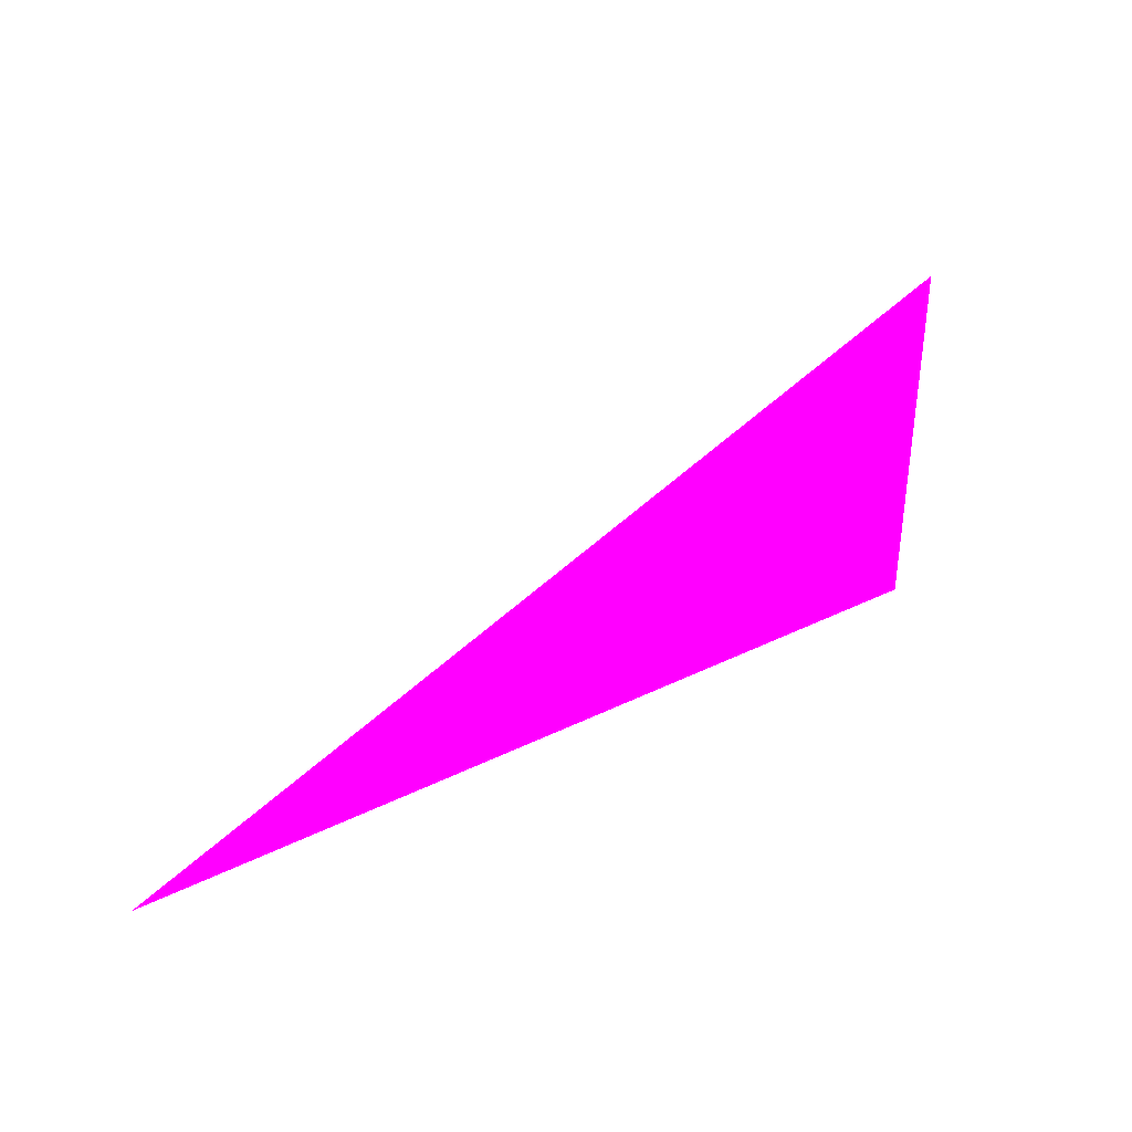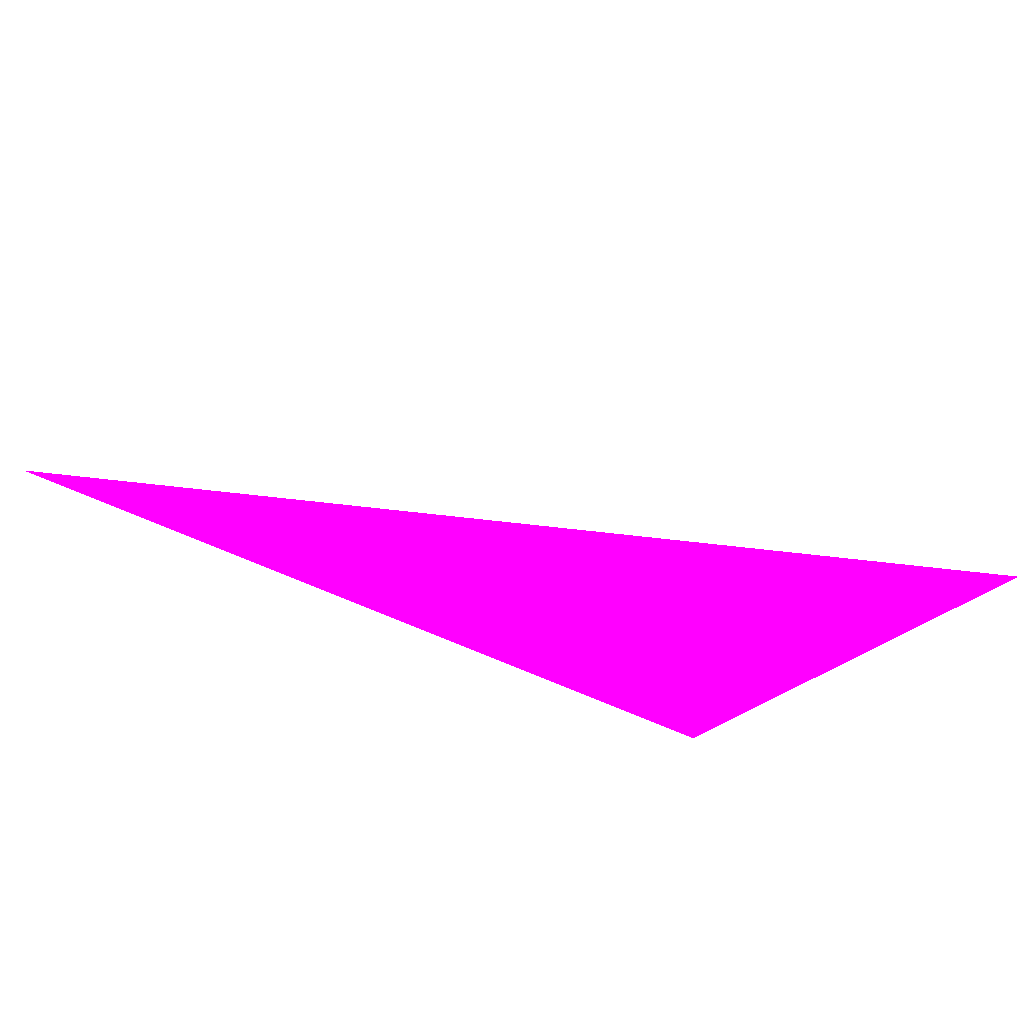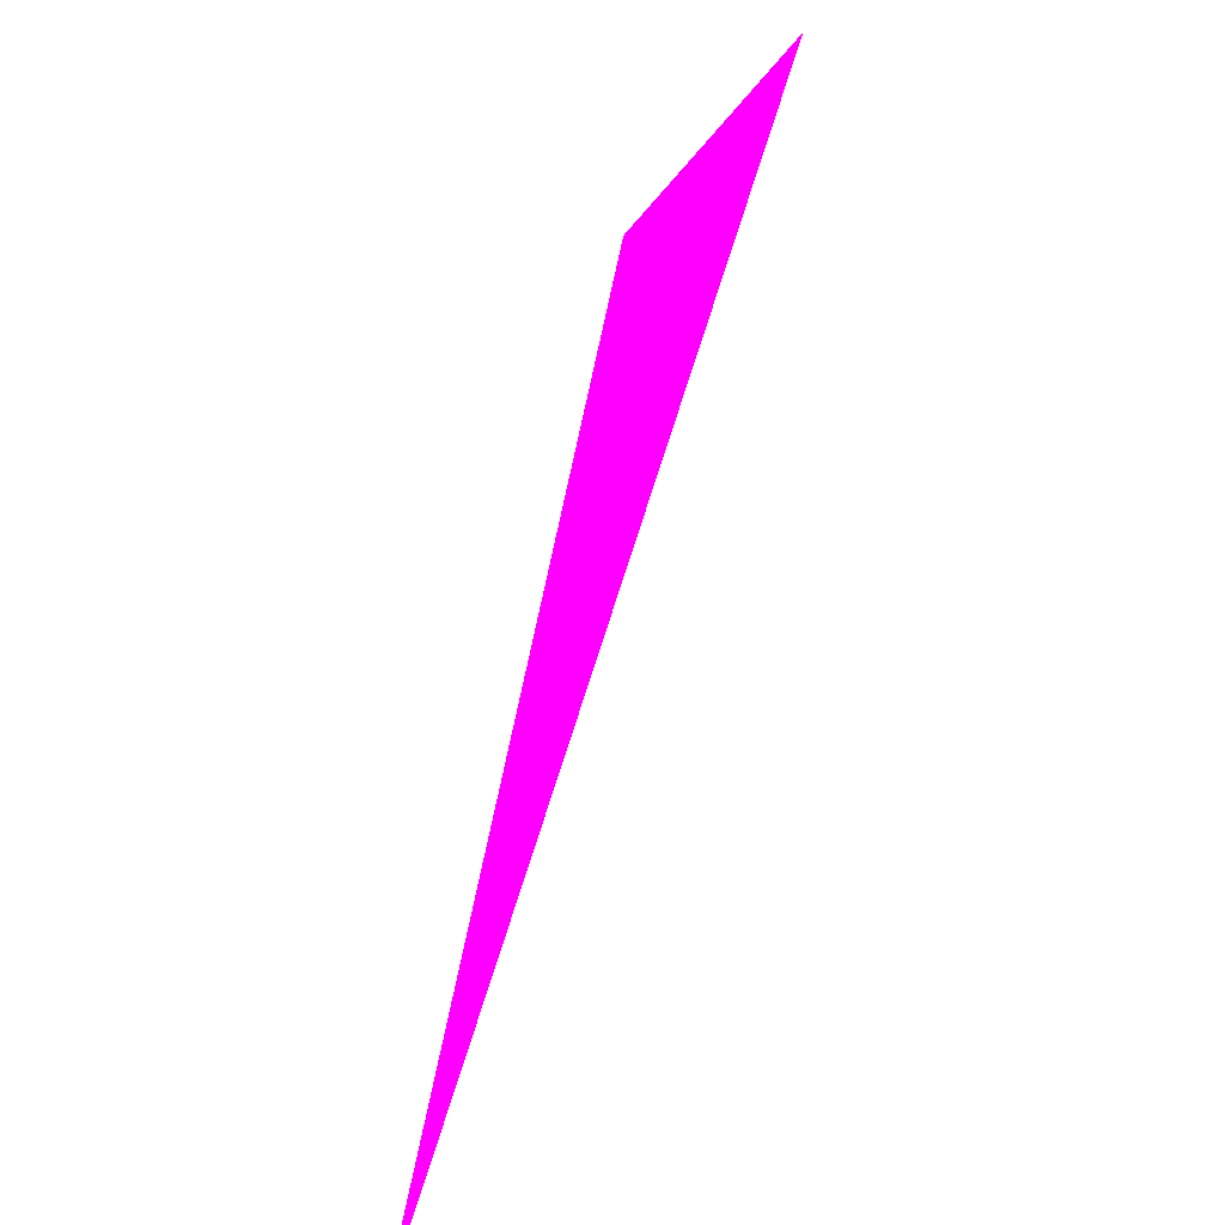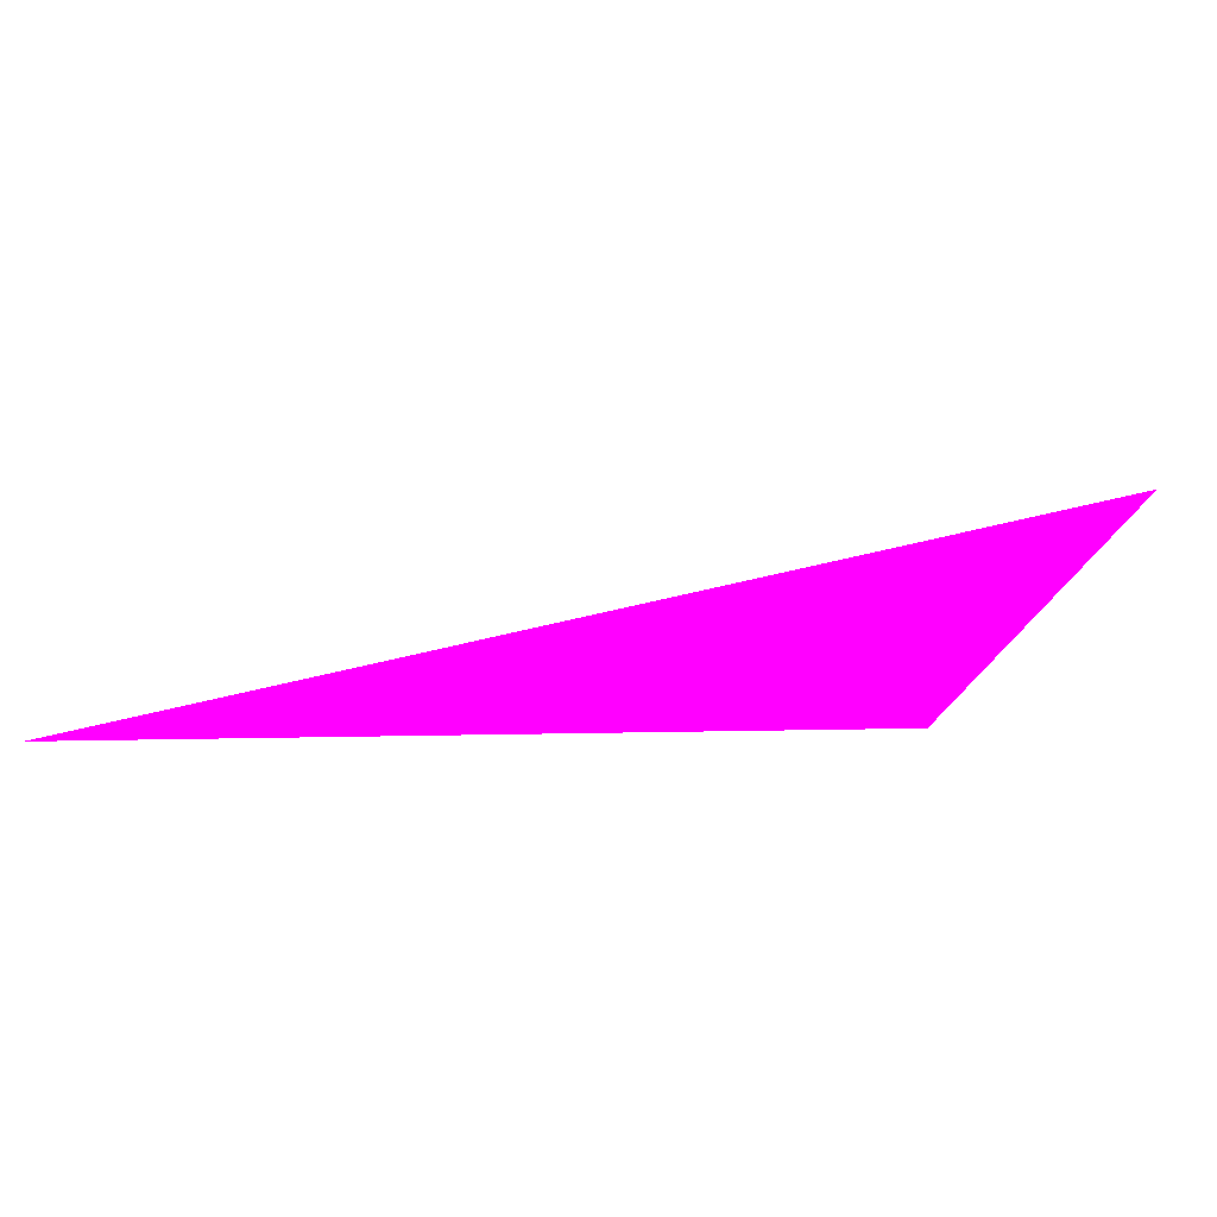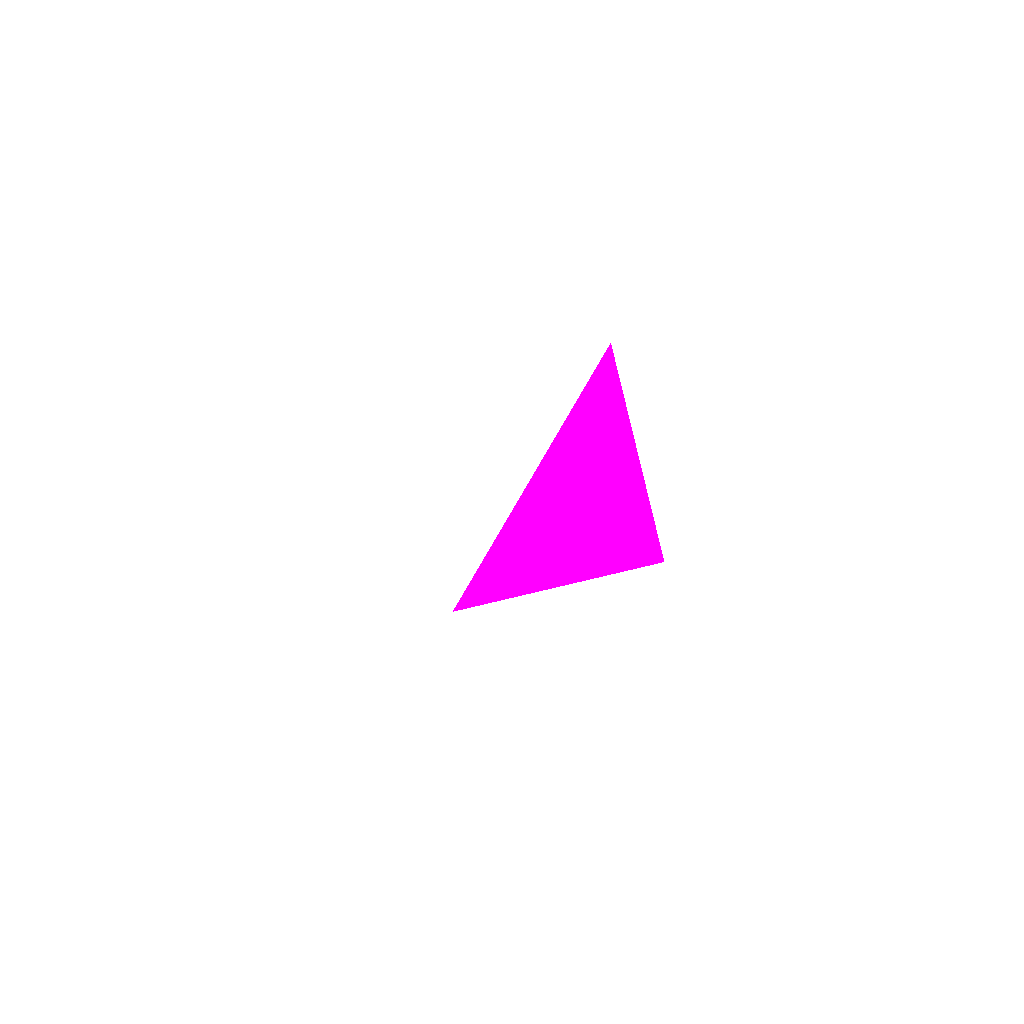
<metadata>
{"format":"obj","ext":"obj","renderer":"f3d","projection":"perspective","resolution":1024,"background":"white","views":[{"elev":59.5,"azim":98.6,"up":"+Z"},{"elev":58.5,"azim":147.6,"up":"+Z"},{"elev":26.5,"azim":112.0,"up":"+Y"},{"elev":44.6,"azim":123.3,"up":"+Z"},{"elev":-14.8,"azim":42.1,"up":"+Z"}]}
</metadata>
<code>
o geometry_0
v 6.125e+05 5.855e+06 664 1 0 1
v 6.124e+05 5.855e+06 664 1 0 1
v 6.125e+05 5.855e+06 664 1 0 1
v 6.125e+05 5.855e+06 664 1 0 1
f 2 3 4
f 1 3 2
f 1 4 3
f 4 1 2

</code>
